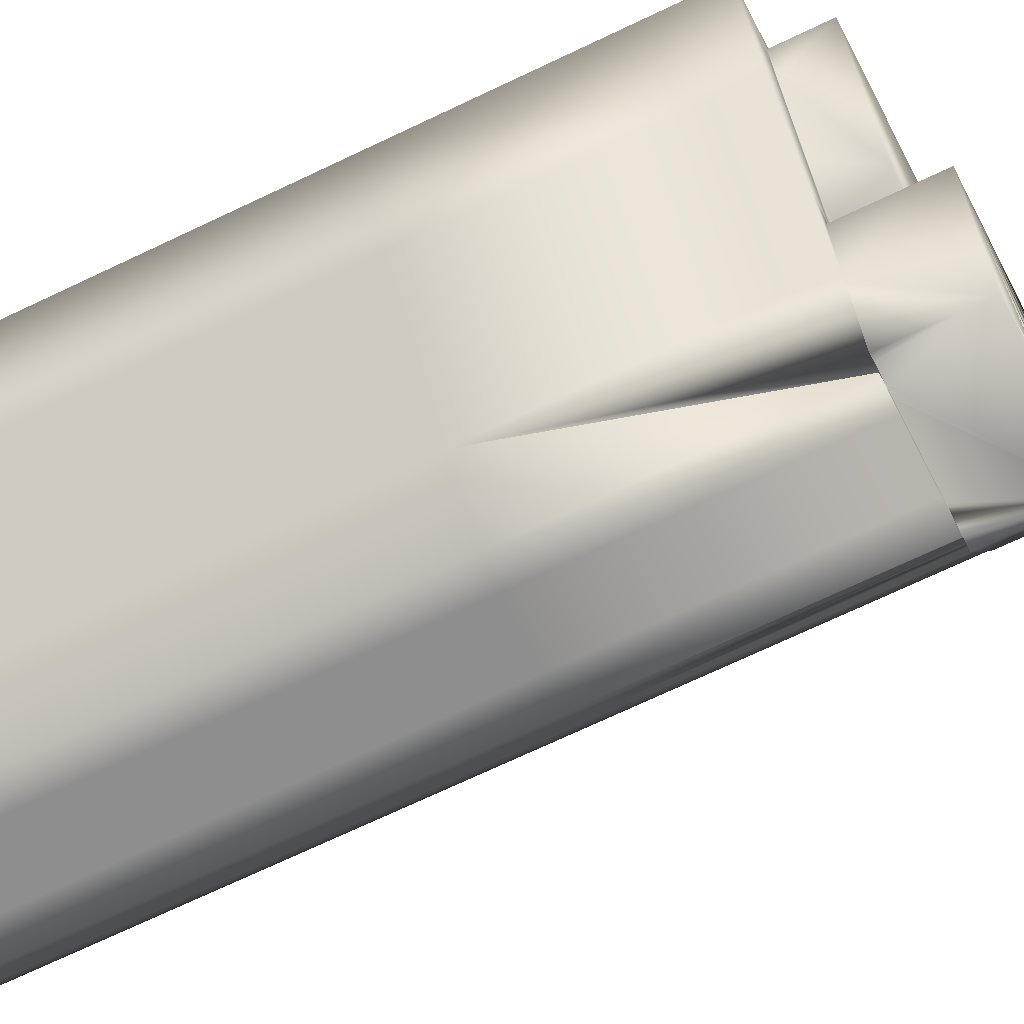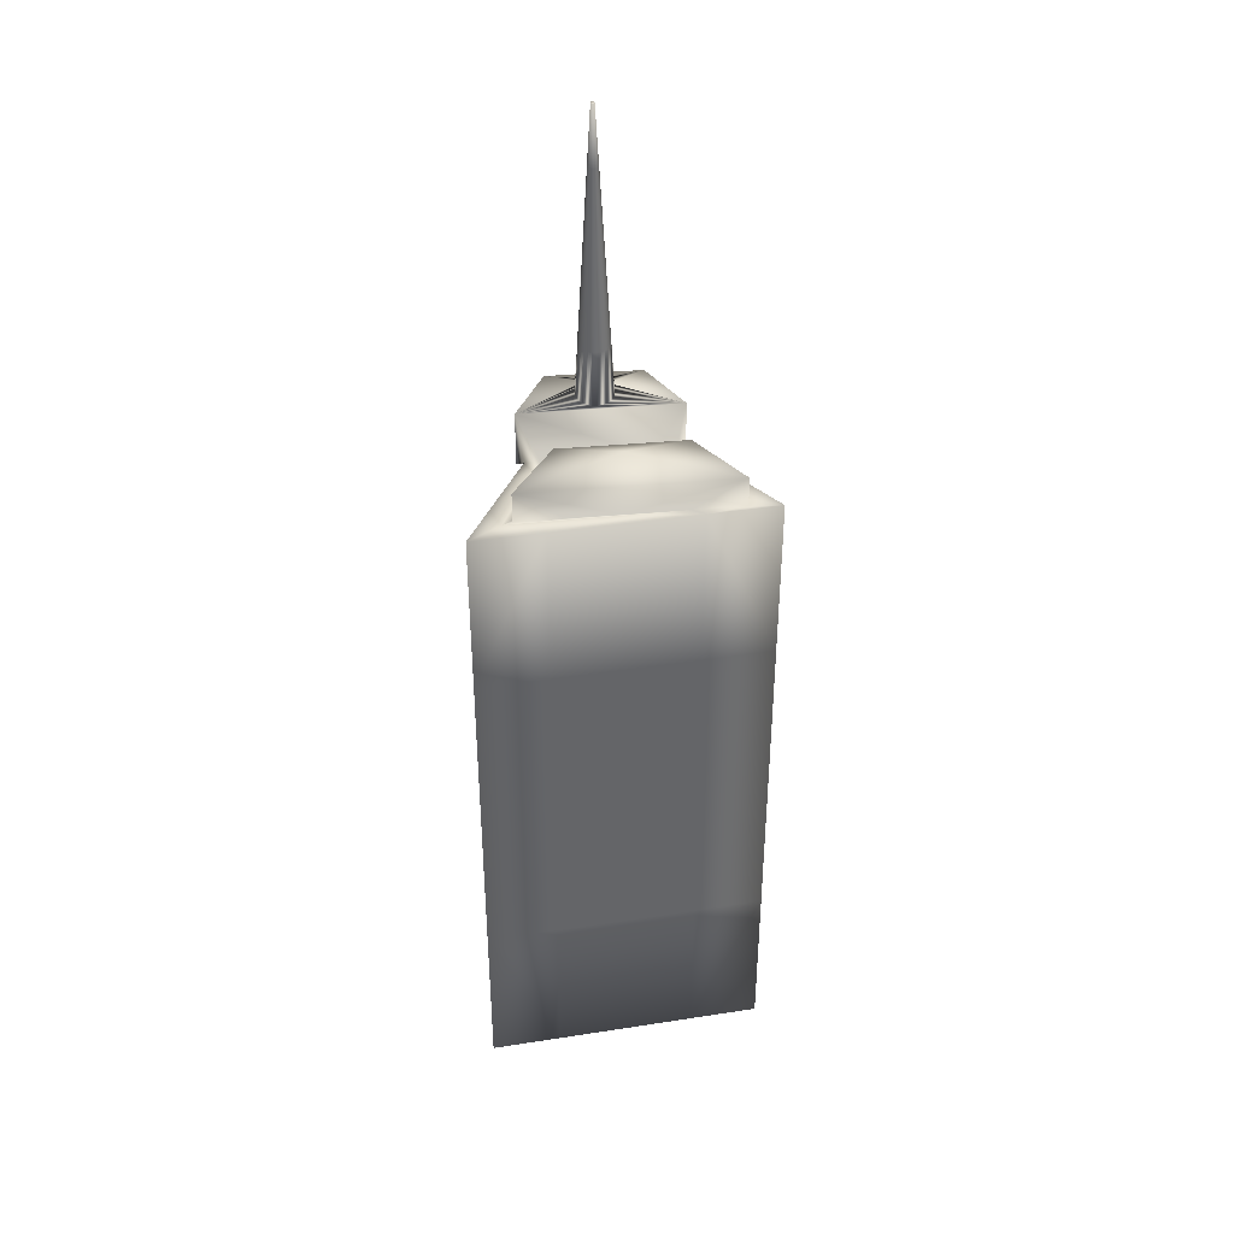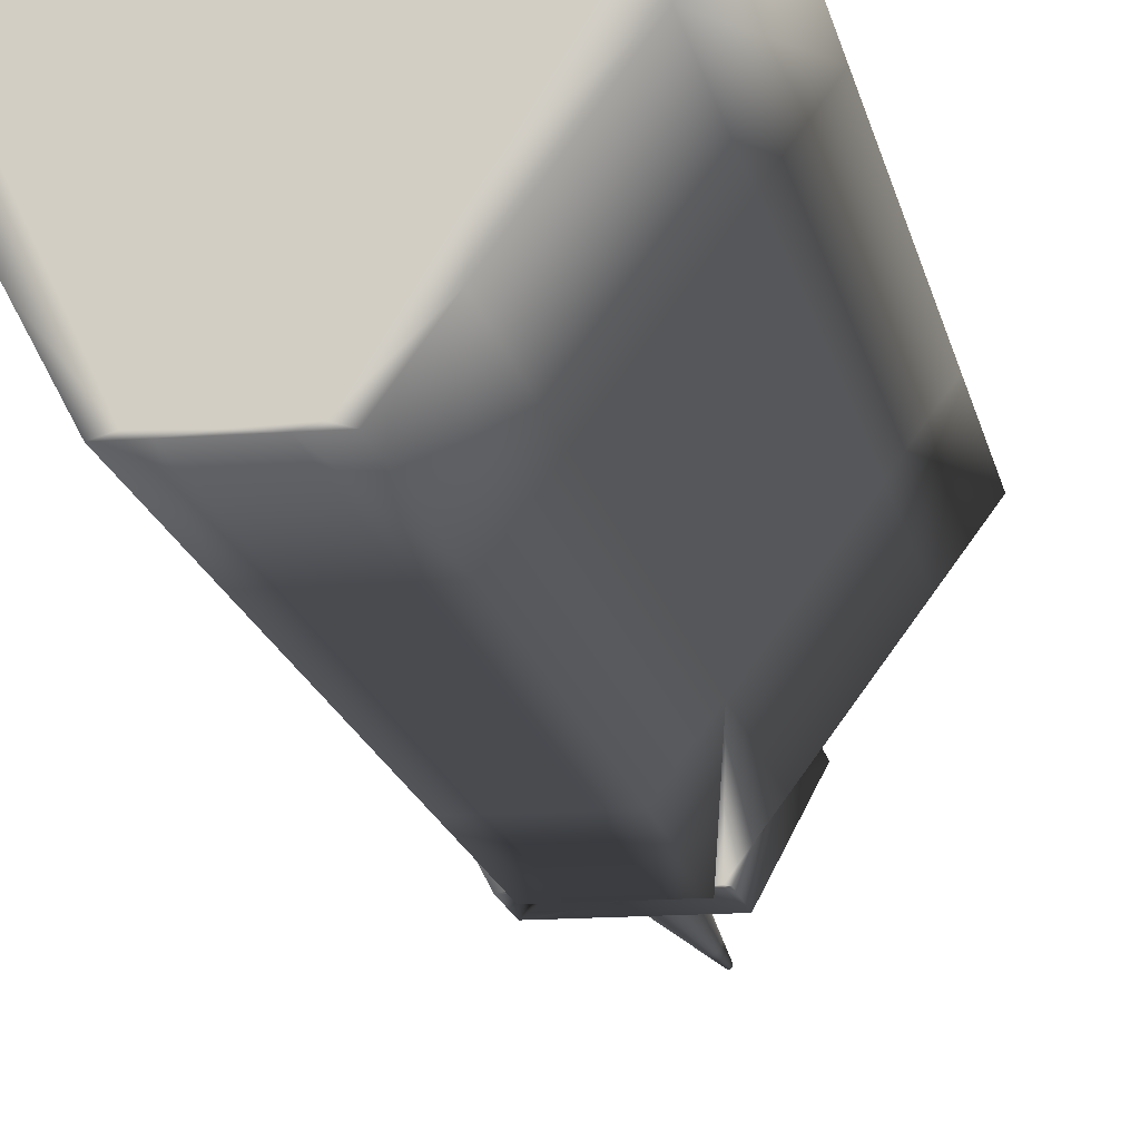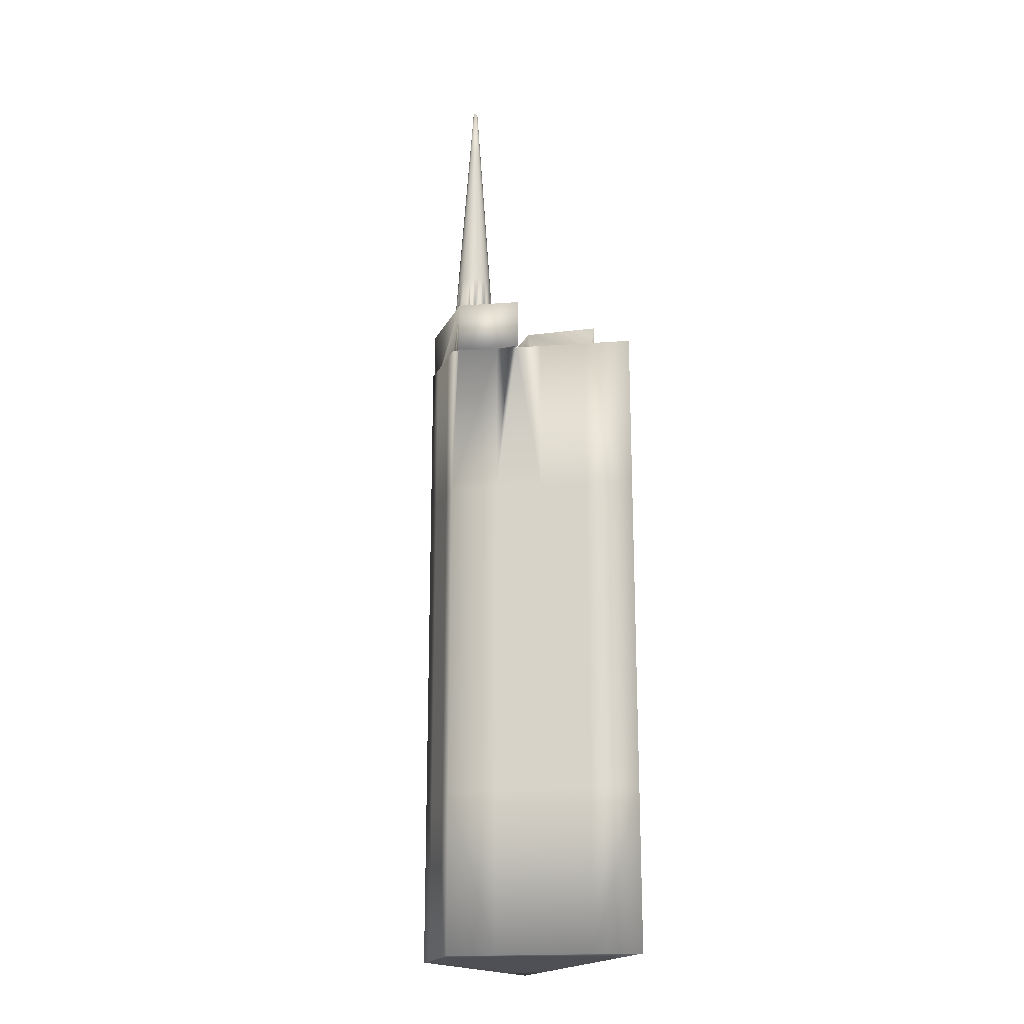
<metadata>
{"format":"obj","ext":"obj","renderer":"f3d","projection":"perspective","resolution":1024,"background":"white","views":[{"elev":-65.0,"azim":116.4,"up":"+Z"},{"elev":38.9,"azim":-6.6,"up":"+Y"},{"elev":-14.3,"azim":9.6,"up":"+Z"},{"elev":-19.3,"azim":-109.7,"up":"+Y"}]}
</metadata>
<code>
v  -19.6 130.8 27.16
v  -26.25 130.8 31.37
v  -11.88 130.8 30.26
v  -8.734 130.8 26.94
v  2.494 130.8 29.16
v  2.134 130.8 26.72
v  2.088 130.8 26.41
v  -8.23 130.8 26.41
v  -17.64 130.8 26.41
v  -17.1 130.8 25.58
v  23.51 130.8 23.84
v  22.83 130.8 23.57
v  23.05 130.8 23.9
v  16.86 130.8 28.05
v  14.47 130.8 26.41
v  4.442 130.8 26.41
v  31.23 130.8 26.94
v  25.44 130.8 19.1
v  19.16 130.8 16.92
v  19.65 130.8 11.26
v  14.82 130.8 9.989
v  18.26 130.8 16.6
v  13.86 130.8 3.411
v  11.55 130.8 0.2855
v  13.15 130.8 3.339
v  6.131 130.8 -3.865
v  5.203 130.8 -3.592
v  6.302 130.8 -3.592
v  9.99 130.8 8.723
v  13.87 130.8 8.468
v  9.867 130.8 8.468
v  9.017 130.8 8.468
v  0.3322 130.8 13.38
v  6.845 130.8 13.38
v  6.609 130.8 12.55
v  0.3322 130.8 10.37
v  8.992 130.8 13.38
v  5.449 130.8 8.468
v  0.3322 130.8 8.468
v  -7.756 130.8 8.468
v  -8.245 130.8 9.83
v  -5.035 130.8 8.468
v  -7.399 130.8 -4.433
v  -7.842 130.8 -3.592
v  -7.829 130.8 -3.592
v  -5.591 130.8 -3.592
v  -5.466 130.8 -3.865
v  -14.19 130.8 8.468
v  -16.82 130.8 13.47
v  -12.53 130.8 11.65
v  -11.08 130.8 8.468
v  -4.538 130.8 -3.592
v  -21.53 130.8 22.42
v  -16.07 130.8 19.41
v  -11.33 130.8 16.8
v  -10.04 130.8 14.82
v  -26.25 29.02 31.37
v  -26.25 -4.923 31.37
v  -11.88 -4.923 30.26
v  -11.88 29.02 30.26
v  2.494 -4.923 29.16
v  2.494 29.02 29.16
v  2.494 62.96 29.16
v  -11.88 62.96 30.26
v  -26.25 62.96 31.37
v  16.86 -4.923 28.05
v  31.23 -4.923 26.94
v  31.23 29.02 26.94
v  16.86 29.02 28.05
v  31.23 62.96 26.94
v  16.86 62.96 28.05
v  31.23 96.9 26.94
v  16.86 96.9 28.05
v  2.494 96.9 29.16
v  -26.25 96.9 31.37
v  -11.88 96.9 30.26
v  25.44 -4.923 19.1
v  25.44 29.02 19.1
v  19.65 -4.923 11.26
v  19.65 29.02 11.26
v  19.65 62.96 11.26
v  25.44 62.96 19.1
v  13.86 -4.923 3.411
v  8.064 -4.923 -4.433
v  8.064 29.02 -4.433
v  13.86 29.02 3.411
v  8.064 62.96 -4.433
v  13.86 62.96 3.411
v  19.65 96.9 11.26
v  13.86 96.9 3.411
v  8.064 96.9 -4.433
v  25.44 96.9 19.1
v  -7.399 29.02 -4.433
v  -7.399 -4.923 -4.433
v  -12.11 -4.923 4.519
v  -12.11 29.02 4.519
v  -16.82 -4.923 13.47
v  -16.82 29.02 13.47
v  -16.82 62.96 13.47
v  -12.11 62.96 4.519
v  -7.399 62.96 -4.433
v  -21.53 -4.923 22.42
v  -21.53 29.02 22.42
v  -21.53 62.96 22.42
v  -21.53 96.9 22.42
v  -16.82 96.9 13.47
v  -7.399 96.9 -4.433
v  -7.988 130.8 -3.315
v  -12.11 96.9 4.519
v  -12.11 130.8 4.519
v  -14.19 130.8 8.468
v  -13.5 130.8 7.163
v  -6.312 -4.923 18.75
v  0.3322 -4.923 14.54
v  8.057 -4.923 17.64
v  1.233 -4.923 20.63
v  15.78 -4.923 20.74
v  8.778 -4.923 22.51
v  1.773 -4.923 24.29
v  -5.592 -4.923 23.62
v  -12.96 -4.923 22.96
v  23.51 -4.923 23.84
v  12.82 -4.923 25.28
v  2.134 -4.923 26.72
v  -19.6 -4.923 27.16
v  -8.734 -4.923 26.94
v  0.3322 -4.923 10.37
v  6.609 -4.923 12.55
v  0.3322 -4.923 6.19
v  5.161 -4.923 7.457
v  9.99 -4.923 8.723
v  12.89 -4.923 14.73
v  0.3322 -4.923 2.015
v  0.3322 -4.923 -2.16
v  2.265 -4.923 -2.728
v  3.713 -4.923 2.364
v  4.198 -4.923 -3.296
v  7.094 -4.923 2.713
v  6.131 -4.923 -3.865
v  10.48 -4.923 3.062
v  14.82 -4.923 9.989
v  19.16 -4.923 16.92
v  -1.601 -4.923 -2.728
v  -2.779 -4.923 2.641
v  -3.957 -4.923 8.01
v  -8.245 -4.923 9.83
v  -5.889 -4.923 3.267
v  -3.534 -4.923 -3.296
v  -5.134 -4.923 13.38
v  -10.6 -4.923 16.39
v  -16.07 -4.923 19.41
v  -12.53 -4.923 11.65
v  -5.466 -4.923 -3.865
v  -9 -4.923 3.893
v  8.064 130.8 -4.433
v  4.198 130.8 -4.433
v  3.232 130.8 -3.959
v  0.3322 130.8 -4.433
v  0.3322 130.8 -4.054
v  1.184 130.8 -3.592
v  2.481 130.8 -3.592
v  0.3322 130.8 -3.675
v  -3.534 130.8 -4.433
v  -2.567 130.8 -3.959
v  -1.817 130.8 -3.592
v  -0.5193 130.8 -3.592
v  0.3322 -4.923 -3.107
v  -1.601 -4.923 -3.486
v  0.3322 -4.923 -3.675
v  2.265 -4.923 -3.486
v  -3.534 -4.923 -4.433
v  -2.567 -4.923 -3.959
v  0.3322 -4.923 -4.433
v  0.3322 -4.923 -4.054
v  4.198 -4.923 -4.433
v  3.232 -4.923 -3.959
v  -3.534 29.02 -4.433
v  -3.534 62.96 -4.433
v  0.3322 62.96 -4.433
v  0.3322 29.02 -4.433
v  -3.534 96.9 -4.433
v  0.3322 96.9 -4.433
v  4.198 96.9 -4.433
v  4.198 62.96 -4.433
v  4.198 29.02 -4.433
v  2.573 152.6 1.866
v  2.678 152.6 2.854
v  3.307 141.7 2.854
v  3.181 141.7 1.663
v  2.267 152.6 0.9444
v  2.812 141.7 0.5522
v  2.465 141.7 -0.0118
v  2.225 141.7 -0.4014
v  1.78 152.6 0.1532
v  1.145 152.6 -0.4538
v  1.46 141.7 -1.133
v  0.4054 152.6 -0.8354
v  0.5802 141.7 -1.587
v  -0.388 152.6 -0.9656
v  -0.388 141.7 -1.75
v  -0.7711 141.7 -1.687
v  -1.181 152.6 -0.8354
v  -1.344 141.7 -1.593
v  -1.921 152.6 -0.4538
v  -2.236 141.7 -1.133
v  -2.556 152.6 0.1532
v  -3.001 141.7 -0.4014
v  -3.043 152.6 0.9444
v  -3.588 141.7 0.5522
v  -3.728 141.7 0.973
v  -3.349 152.6 1.866
v  -3.957 141.7 1.663
v  -3.454 152.6 2.854
v  -4.083 141.7 2.854
v  -3.349 152.6 3.843
v  -3.957 141.7 4.046
v  -3.043 152.6 4.764
v  -3.588 141.7 5.157
v  -2.556 152.6 5.556
v  -3.001 141.7 6.11
v  -1.921 152.6 6.162
v  -2.236 141.7 6.842
v  -1.181 152.6 6.544
v  -1.344 141.7 7.302
v  -0.388 152.6 6.674
v  -0.388 141.7 7.459
v  0.4054 152.6 6.544
v  0.5683 141.7 7.302
v  1.145 152.6 6.162
v  1.46 141.7 6.842
v  1.78 152.6 5.556
v  2.225 141.7 6.11
v  2.267 152.6 4.764
v  2.812 141.7 5.157
v  2.573 152.6 3.843
v  3.181 141.7 4.046
v  1.923 164.1 2.083
v  2.005 164.1 2.854
v  1.684 164.1 1.364
v  1.304 164.1 0.7462
v  0.8083 164.1 0.2724
v  0.2313 164.1 -0.0255
v  -0.388 164.1 -0.1271
v  -1.007 164.1 -0.0255
v  -1.584 164.1 0.2724
v  -2.08 164.1 0.7462
v  -2.46 164.1 1.364
v  -2.699 164.1 2.083
v  -2.781 164.1 2.854
v  -2.699 164.1 3.626
v  -2.46 164.1 4.345
v  -2.08 164.1 4.963
v  -1.584 164.1 5.436
v  -1.007 164.1 5.734
v  -0.388 164.1 5.836
v  0.2313 164.1 5.734
v  0.8083 164.1 5.436
v  1.304 164.1 4.963
v  1.684 164.1 4.345
v  1.923 164.1 3.626
v  1.273 175.7 2.3
v  1.332 175.7 2.854
v  1.101 175.7 1.783
v  0.828 175.7 1.339
v  0.4718 175.7 0.9985
v  0.0571 175.7 0.7845
v  -0.388 175.7 0.7114
v  -0.8331 175.7 0.7845
v  -1.248 175.7 0.9985
v  -1.604 175.7 1.339
v  -1.877 175.7 1.783
v  -2.049 175.7 2.3
v  -2.108 175.7 2.854
v  -2.049 175.7 3.409
v  -1.877 175.7 3.926
v  -1.604 175.7 4.37
v  -1.248 175.7 4.71
v  -0.8331 175.7 4.924
v  -0.388 175.7 4.997
v  0.0571 175.7 4.924
v  0.4718 175.7 4.71
v  0.828 175.7 4.37
v  1.101 175.7 3.926
v  1.273 175.7 3.409
v  0.6231 187.3 2.517
v  0.6588 187.3 2.854
v  0.5185 187.3 2.202
v  0.3522 187.3 1.932
v  0.1354 187.3 1.725
v  -0.1171 187.3 1.594
v  -0.388 187.3 1.55
v  -0.6589 187.3 1.594
v  -0.9114 187.3 1.725
v  -1.128 187.3 1.932
v  -1.295 187.3 2.202
v  -1.399 187.3 2.517
v  -1.435 187.3 2.854
v  -1.399 187.3 3.192
v  -1.295 187.3 3.506
v  -1.128 187.3 3.777
v  -0.9114 187.3 3.984
v  -0.6589 187.3 4.114
v  -0.388 187.3 4.159
v  -0.1171 187.3 4.114
v  0.1354 187.3 3.984
v  0.3522 187.3 3.777
v  0.5185 187.3 3.506
v  0.6231 187.3 3.192
v  -0.0269 198.9 2.734
v  -0.0142 198.9 2.854
v  -0.0642 198.9 2.621
v  -0.1237 198.9 2.525
v  -0.2011 198.9 2.451
v  -0.2913 198.9 2.404
v  -0.388 198.9 2.389
v  -0.4848 198.9 2.404
v  -0.5749 198.9 2.451
v  -0.6524 198.9 2.525
v  -0.7118 198.9 2.621
v  -0.7491 198.9 2.734
v  -0.7619 198.9 2.854
v  -0.7491 198.9 2.975
v  -0.7118 198.9 3.087
v  -0.6524 198.9 3.184
v  -0.5749 198.9 3.258
v  -0.4848 198.9 3.304
v  -0.388 198.9 3.32
v  -0.2913 198.9 3.304
v  -0.2011 198.9 3.258
v  -0.1237 198.9 3.184
v  -0.0642 198.9 3.087
v  -0.0269 198.9 2.975
v  15.85 130.8 8.468
v  12.23 130.8 13.38
v  -5.134 130.8 13.38
v  -4.057 130.8 8.468
v  -9.09 130.8 13.38
v  8.684 130.8 -3.592
v  8.693 130.8 -3.581
v  8.802 130.8 -3.433
v  11.55 130.8 0.2855
v  24.7 130.8 26.41
v  16.14 130.8 13.38
v  9.507 141.7 -3.592
v  15.85 141.7 8.468
v  9.507 130.8 -3.592
v  -15.56 130.8 8.468
v  -15.56 141.7 8.468
v  -9.215 141.7 -3.592
v  -9.215 130.8 -3.592
v  3.525 137 15.66
v  -17.64 137 26.41
v  24.7 137 26.41
v  16.14 137 13.38
v  -9.09 137 13.38
o Prism001
g Prism001
f 1 2 3 4
f 3 5 6 4
f 6 7 8 4
f 1 4 8 9
f 1 9 10
f 11 12 13
f 6 5 14 15
f 6 15 16
f 11 17 18 19
f 18 20 21 19
f 12 11 19 22
f 23 24 25
f 26 27 28
f 29 21 30 31
f 32 29 31
f 33 34 35 36
f 37 35 34
f 36 35 38 39
f 40 41 42
f 43 44 45 46
f 47 43 46
f 48 49 50 51
f 40 51 50 41
f 52 47 46
f 53 2 1 54
f 10 55 54 1
f 50 54 55 41
f 41 55 56
f 50 49 53 54
f 57 58 59 60
f 59 61 62 60
f 62 63 64 60
f 64 65 57 60
f 66 67 68 69
f 68 70 71 69
f 71 63 62 69
f 62 61 66 69
f 72 17 14 73
f 14 5 74 73
f 74 63 71 73
f 71 70 72 73
f 3 2 75 76
f 75 65 64 76
f 64 63 74 76
f 74 5 3 76
f 68 67 77 78
f 77 79 80 78
f 80 81 82 78
f 82 70 68 78
f 83 84 85 86
f 85 87 88 86
f 88 81 80 86
f 80 79 83 86
f 23 20 89 90
f 89 81 88 90
f 88 87 91 90
f 18 17 72 92
f 72 70 82 92
f 82 81 89 92
f 89 20 18 92
f 93 94 95 96
f 95 97 98 96
f 98 99 100 96
f 100 101 93 96
f 102 58 57 103
f 57 65 104 103
f 104 99 98 103
f 98 97 102 103
f 75 2 53 105
f 53 49 106 105
f 106 99 104 105
f 104 65 75 105
f 44 43 107 108
f 107 109 110 108
f 107 101 100 109
f 100 99 106 109
f 49 48 111 106
f 112 110 109 111
f 106 111 109
f 113 114 115 116
f 115 117 118 116
f 118 119 120 116
f 120 121 113 116
f 122 67 66 123
f 66 61 124 123
f 124 119 118 123
f 118 117 122 123
f 59 58 125 126
f 125 121 120 126
f 120 119 124 126
f 124 61 59 126
f 115 114 127 128
f 127 129 130 128
f 130 131 132 128
f 132 117 115 128
f 133 134 135 136
f 135 137 138 136
f 138 131 130 136
f 130 129 133 136
f 139 84 83 140
f 83 79 141 140
f 141 131 138 140
f 138 137 139 140
f 77 67 122 142
f 122 117 132 142
f 132 131 141 142
f 141 79 77 142
f 143 134 133 144
f 133 129 145 144
f 145 146 147 144
f 147 148 143 144
f 127 114 113 149
f 113 121 150 149
f 150 146 145 149
f 145 129 127 149
f 125 58 102 151
f 102 97 152 151
f 152 146 150 151
f 150 121 125 151
f 95 94 153 154
f 153 148 147 154
f 147 146 152 154
f 152 97 95 154
f 26 155 156 157
f 156 158 159 157
f 160 161 157 162
f 159 162 157
f 27 26 157 161
f 163 43 47 164
f 52 165 164 47
f 159 164 165 162
f 166 162 165
f 159 158 163 164
f 135 134 143 167
f 143 148 168 167
f 168 169 170 167
f 170 137 135 167
f 153 94 171 172
f 171 173 174 172
f 174 169 168 172
f 168 148 153 172
f 175 84 139 176
f 139 137 170 176
f 170 169 174 176
f 174 173 175 176
f 171 94 93 177
f 93 101 178 177
f 178 179 180 177
f 180 173 171 177
f 107 43 163 181
f 163 158 182 181
f 182 179 178 181
f 178 101 107 181
f 156 155 91 183
f 91 87 184 183
f 184 179 182 183
f 182 158 156 183
f 85 84 175 185
f 175 173 180 185
f 180 179 184 185
f 184 87 85 185
f 186 187 188 189
f 190 186 189 191
f 192 193 194 191
f 194 190 191
f 195 194 193 196
f 197 195 196 198
f 199 197 198 200
f 199 200 201 202
f 203 202 201
f 204 202 203 205
f 206 204 205 207
f 208 206 207 209
f 208 209 210 211
f 212 211 210
f 213 211 212 214
f 215 213 214 216
f 217 215 216 218
f 219 217 218 220
f 221 219 220 222
f 223 221 222 224
f 225 223 224 226
f 227 225 226 228
f 229 227 228 230
f 231 229 230 232
f 233 231 232 234
f 235 233 234 236
f 187 186 237 238
f 186 190 239 237
f 190 194 240 239
f 194 195 241 240
f 195 197 242 241
f 197 199 243 242
f 199 202 244 243
f 202 204 245 244
f 204 206 246 245
f 206 208 247 246
f 208 211 248 247
f 211 213 249 248
f 213 215 250 249
f 215 217 251 250
f 217 219 252 251
f 219 221 253 252
f 221 223 254 253
f 223 225 255 254
f 225 227 256 255
f 227 229 257 256
f 229 231 258 257
f 231 233 259 258
f 233 235 260 259
f 235 187 238 260
f 238 237 261 262
f 237 239 263 261
f 239 240 264 263
f 240 241 265 264
f 241 242 266 265
f 242 243 267 266
f 243 244 268 267
f 244 245 269 268
f 245 246 270 269
f 246 247 271 270
f 247 248 272 271
f 248 249 273 272
f 249 250 274 273
f 250 251 275 274
f 251 252 276 275
f 252 253 277 276
f 253 254 278 277
f 254 255 279 278
f 255 256 280 279
f 256 257 281 280
f 257 258 282 281
f 258 259 283 282
f 259 260 284 283
f 260 238 262 284
f 262 261 285 286
f 261 263 287 285
f 263 264 288 287
f 264 265 289 288
f 265 266 290 289
f 266 267 291 290
f 267 268 292 291
f 268 269 293 292
f 269 270 294 293
f 270 271 295 294
f 271 272 296 295
f 272 273 297 296
f 273 274 298 297
f 274 275 299 298
f 275 276 300 299
f 276 277 301 300
f 277 278 302 301
f 278 279 303 302
f 279 280 304 303
f 280 281 305 304
f 281 282 306 305
f 282 283 307 306
f 283 284 308 307
f 284 262 286 308
f 286 285 309 310
f 285 287 311 309
f 287 288 312 311
f 288 289 313 312
f 289 290 314 313
f 290 291 315 314
f 291 292 316 315
f 292 293 317 316
f 293 294 318 317
f 294 295 319 318
f 295 296 320 319
f 296 297 321 320
f 297 298 322 321
f 298 299 323 322
f 299 300 324 323
f 300 301 325 324
f 301 302 326 325
f 302 303 327 326
f 303 304 328 327
f 304 305 329 328
f 305 306 330 329
f 306 307 331 330
f 307 308 332 331
f 308 286 310 332
f 309 311 312 332
f 312 313 314 316
f 314 315 316
f 316 317 318 320
f 318 319 320
f 320 321 322 324
f 322 323 324
f 316 320 324 332
f 324 325 326 328
f 326 327 328
f 328 329 330 332
f 330 331 332
f 324 328 332
f 312 316 332
f 310 309 332
f 187 235 236 188
f 30 21 20 333
f 333 20 23 25
f 38 35 37 32
f 37 334 29 32
f 335 336 42 337
f 337 42 41 56
f 335 36 39 336
f 155 26 28 90
f 28 338 339 340
f 341 24 23 90
f 340 341 90 28
f 155 90 91
f 160 162 166
f 7 6 16
f 342 15 14 17
f 342 17 11 13
f 343 22 19 21
f 343 21 29 334
f 33 36 335
f 344 198 196 193
f 344 193 192 345
f 345 333 25 344
f 24 341 346 344
f 25 24 344
f 347 348 349 350
f 347 112 111
f 340 346 341
f 350 108 110 347
f 110 112 347
f 346 340 339
f 351 352 353
f 353 354 351
f 351 355 352
f 352 9 8 7
f 15 342 353 16
f 7 16 353 352
f 353 342 13 354
f 22 343 354 12
f 13 12 354
f 355 337 56 55
f 355 55 10 352
f 10 9 352
f 351 354 355
f 335 337 355 33
f 34 33 355 37
f 334 37 355 354
f 334 354 343
f 45 44 350 349
f 46 45 349 52
f 165 52 349 166
f 160 166 349 161
f 27 161 349 28
f 28 349 344 338
f 338 344 346 339
f 30 333 345 31
f 31 345 348 32
f 38 32 348 39
f 336 39 348 42
f 40 42 348 51
f 48 51 348 347
f 48 347 111
f 108 350 44
f 198 344 349 200
f 349 201 200
f 203 201 349 205
f 205 349 348 207
f 348 210 209 207
f 212 210 348 214
f 216 214 348 218
f 220 218 348 222
f 224 222 348 226
f 226 348 345 228
f 345 192 191 189
f 345 189 188 236
f 345 236 234 232
f 345 232 230 228

</code>
